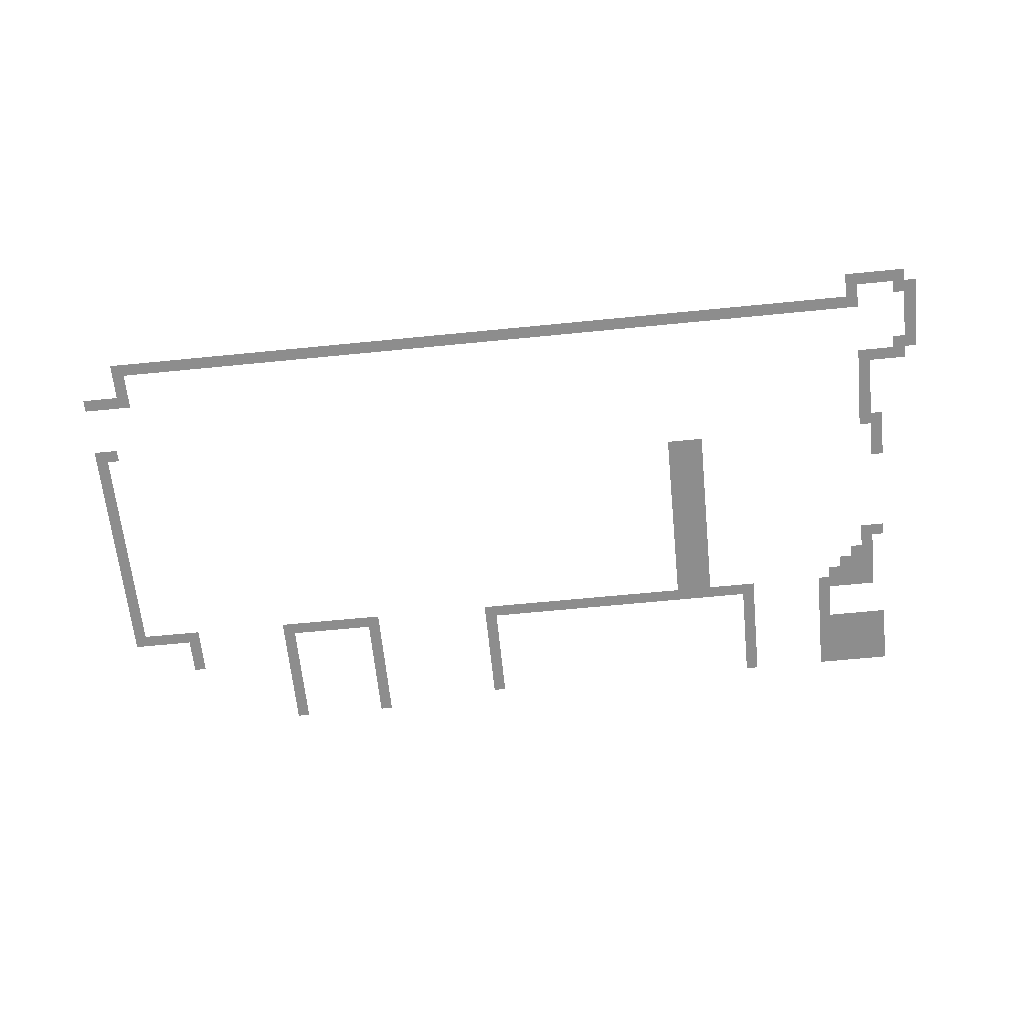
<metadata>
{"format":"obj","ext":"obj","renderer":"f3d","projection":"perspective","resolution":1024,"background":"white","views":[{"elev":-64.6,"azim":-174.3,"up":"+Z"}]}
</metadata>
<code>
v -101 -93 0
v -102 -93 0
v -102 -92 0
v -101 -92 0
v -102 -93 0
v -103 -93 0
v -103 -92 0
v -102 -92 0
v -103 -93 0
v -104 -93 0
v -104 -92 0
v -103 -92 0
v -104 -93 0
v -105 -93 0
v -105 -92 0
v -104 -92 0
v -105 -93 0
v -106 -93 0
v -106 -92 0
v -105 -92 0
v -101 -94 0
v -102 -94 0
v -102 -93 0
v -101 -93 0
v -105 -94 0
v -106 -94 0
v -106 -93 0
v -105 -93 0
v -106 -94 0
v -107 -94 0
v -107 -93 0
v -106 -93 0
v -37 -95 0
v -38 -95 0
v -38 -94 0
v -37 -94 0
v -38 -95 0
v -39 -95 0
v -39 -94 0
v -38 -94 0
v -39 -95 0
v -40 -95 0
v -40 -94 0
v -39 -94 0
v -40 -95 0
v -41 -95 0
v -41 -94 0
v -40 -94 0
v -41 -95 0
v -42 -95 0
v -42 -94 0
v -41 -94 0
v -42 -95 0
v -43 -95 0
v -43 -94 0
v -42 -94 0
v -43 -95 0
v -44 -95 0
v -44 -94 0
v -43 -94 0
v -44 -95 0
v -45 -95 0
v -45 -94 0
v -44 -94 0
v -45 -95 0
v -46 -95 0
v -46 -94 0
v -45 -94 0
v -46 -95 0
v -47 -95 0
v -47 -94 0
v -46 -94 0
v -47 -95 0
v -48 -95 0
v -48 -94 0
v -47 -94 0
v -48 -95 0
v -49 -95 0
v -49 -94 0
v -48 -94 0
v -49 -95 0
v -50 -95 0
v -50 -94 0
v -49 -94 0
v -50 -95 0
v -51 -95 0
v -51 -94 0
v -50 -94 0
v -51 -95 0
v -52 -95 0
v -52 -94 0
v -51 -94 0
v -52 -95 0
v -53 -95 0
v -53 -94 0
v -52 -94 0
v -53 -95 0
v -54 -95 0
v -54 -94 0
v -53 -94 0
v -54 -95 0
v -55 -95 0
v -55 -94 0
v -54 -94 0
v -55 -95 0
v -56 -95 0
v -56 -94 0
v -55 -94 0
v -56 -95 0
v -57 -95 0
v -57 -94 0
v -56 -94 0
v -57 -95 0
v -58 -95 0
v -58 -94 0
v -57 -94 0
v -58 -95 0
v -59 -95 0
v -59 -94 0
v -58 -94 0
v -59 -95 0
v -60 -95 0
v -60 -94 0
v -59 -94 0
v -60 -95 0
v -61 -95 0
v -61 -94 0
v -60 -94 0
v -61 -95 0
v -62 -95 0
v -62 -94 0
v -61 -94 0
v -62 -95 0
v -63 -95 0
v -63 -94 0
v -62 -94 0
v -63 -95 0
v -64 -95 0
v -64 -94 0
v -63 -94 0
v -64 -95 0
v -65 -95 0
v -65 -94 0
v -64 -94 0
v -65 -95 0
v -66 -95 0
v -66 -94 0
v -65 -94 0
v -66 -95 0
v -67 -95 0
v -67 -94 0
v -66 -94 0
v -67 -95 0
v -68 -95 0
v -68 -94 0
v -67 -94 0
v -68 -95 0
v -69 -95 0
v -69 -94 0
v -68 -94 0
v -69 -95 0
v -70 -95 0
v -70 -94 0
v -69 -94 0
v -70 -95 0
v -71 -95 0
v -71 -94 0
v -70 -94 0
v -71 -95 0
v -72 -95 0
v -72 -94 0
v -71 -94 0
v -72 -95 0
v -73 -95 0
v -73 -94 0
v -72 -94 0
v -73 -95 0
v -74 -95 0
v -74 -94 0
v -73 -94 0
v -74 -95 0
v -75 -95 0
v -75 -94 0
v -74 -94 0
v -75 -95 0
v -76 -95 0
v -76 -94 0
v -75 -94 0
v -76 -95 0
v -77 -95 0
v -77 -94 0
v -76 -94 0
v -77 -95 0
v -78 -95 0
v -78 -94 0
v -77 -94 0
v -78 -95 0
v -79 -95 0
v -79 -94 0
v -78 -94 0
v -79 -95 0
v -80 -95 0
v -80 -94 0
v -79 -94 0
v -80 -95 0
v -81 -95 0
v -81 -94 0
v -80 -94 0
v -81 -95 0
v -82 -95 0
v -82 -94 0
v -81 -94 0
v -82 -95 0
v -83 -95 0
v -83 -94 0
v -82 -94 0
v -83 -95 0
v -84 -95 0
v -84 -94 0
v -83 -94 0
v -84 -95 0
v -85 -95 0
v -85 -94 0
v -84 -94 0
v -85 -95 0
v -86 -95 0
v -86 -94 0
v -85 -94 0
v -86 -95 0
v -87 -95 0
v -87 -94 0
v -86 -94 0
v -87 -95 0
v -88 -95 0
v -88 -94 0
v -87 -94 0
v -88 -95 0
v -89 -95 0
v -89 -94 0
v -88 -94 0
v -89 -95 0
v -90 -95 0
v -90 -94 0
v -89 -94 0
v -90 -95 0
v -91 -95 0
v -91 -94 0
v -90 -94 0
v -91 -95 0
v -92 -95 0
v -92 -94 0
v -91 -94 0
v -92 -95 0
v -93 -95 0
v -93 -94 0
v -92 -94 0
v -93 -95 0
v -94 -95 0
v -94 -94 0
v -93 -94 0
v -94 -95 0
v -95 -95 0
v -95 -94 0
v -94 -94 0
v -95 -95 0
v -96 -95 0
v -96 -94 0
v -95 -94 0
v -96 -95 0
v -97 -95 0
v -97 -94 0
v -96 -94 0
v -97 -95 0
v -98 -95 0
v -98 -94 0
v -97 -94 0
v -98 -95 0
v -99 -95 0
v -99 -94 0
v -98 -94 0
v -99 -95 0
v -100 -95 0
v -100 -94 0
v -99 -94 0
v -100 -95 0
v -101 -95 0
v -101 -94 0
v -100 -94 0
v -101 -95 0
v -102 -95 0
v -102 -94 0
v -101 -94 0
v -106 -95 0
v -107 -95 0
v -107 -94 0
v -106 -94 0
v -37 -96 0
v -38 -96 0
v -38 -95 0
v -37 -95 0
v -106 -96 0
v -107 -96 0
v -107 -95 0
v -106 -95 0
v -37 -97 0
v -38 -97 0
v -38 -96 0
v -37 -96 0
v -106 -97 0
v -107 -97 0
v -107 -96 0
v -106 -96 0
v -34 -98 0
v -35 -98 0
v -35 -97 0
v -34 -97 0
v -35 -98 0
v -36 -98 0
v -36 -97 0
v -35 -97 0
v -36 -98 0
v -37 -98 0
v -37 -97 0
v -36 -97 0
v -37 -98 0
v -38 -98 0
v -38 -97 0
v -37 -97 0
v -106 -98 0
v -107 -98 0
v -107 -97 0
v -106 -97 0
v -105 -99 0
v -106 -99 0
v -106 -98 0
v -105 -98 0
v -106 -99 0
v -107 -99 0
v -107 -98 0
v -106 -98 0
v -102 -100 0
v -103 -100 0
v -103 -99 0
v -102 -99 0
v -103 -100 0
v -104 -100 0
v -104 -99 0
v -103 -99 0
v -104 -100 0
v -105 -100 0
v -105 -99 0
v -104 -99 0
v -105 -100 0
v -106 -100 0
v -106 -99 0
v -105 -99 0
v -102 -101 0
v -103 -101 0
v -103 -100 0
v -102 -100 0
v -102 -102 0
v -103 -102 0
v -103 -101 0
v -102 -101 0
v -34 -103 0
v -35 -103 0
v -35 -102 0
v -34 -102 0
v -35 -103 0
v -36 -103 0
v -36 -102 0
v -35 -102 0
v -102 -103 0
v -103 -103 0
v -103 -102 0
v -102 -102 0
v -34 -104 0
v -35 -104 0
v -35 -103 0
v -34 -103 0
v -102 -104 0
v -103 -104 0
v -103 -103 0
v -102 -103 0
v -34 -105 0
v -35 -105 0
v -35 -104 0
v -34 -104 0
v -102 -105 0
v -103 -105 0
v -103 -104 0
v -102 -104 0
v -34 -106 0
v -35 -106 0
v -35 -105 0
v -34 -105 0
v -102 -106 0
v -103 -106 0
v -103 -105 0
v -102 -105 0
v -103 -106 0
v -104 -106 0
v -104 -105 0
v -103 -105 0
v -34 -107 0
v -35 -107 0
v -35 -106 0
v -34 -106 0
v -85 -107 0
v -86 -107 0
v -86 -106 0
v -85 -106 0
v -86 -107 0
v -87 -107 0
v -87 -106 0
v -86 -106 0
v -87 -107 0
v -88 -107 0
v -88 -106 0
v -87 -106 0
v -103 -107 0
v -104 -107 0
v -104 -106 0
v -103 -106 0
v -34 -108 0
v -35 -108 0
v -35 -107 0
v -34 -107 0
v -85 -108 0
v -86 -108 0
v -86 -107 0
v -85 -107 0
v -86 -108 0
v -87 -108 0
v -87 -107 0
v -86 -107 0
v -87 -108 0
v -88 -108 0
v -88 -107 0
v -87 -107 0
v -103 -108 0
v -104 -108 0
v -104 -107 0
v -103 -107 0
v -34 -109 0
v -35 -109 0
v -35 -108 0
v -34 -108 0
v -85 -109 0
v -86 -109 0
v -86 -108 0
v -85 -108 0
v -86 -109 0
v -87 -109 0
v -87 -108 0
v -86 -108 0
v -87 -109 0
v -88 -109 0
v -88 -108 0
v -87 -108 0
v -103 -109 0
v -104 -109 0
v -104 -108 0
v -103 -108 0
v -34 -110 0
v -35 -110 0
v -35 -109 0
v -34 -109 0
v -85 -110 0
v -86 -110 0
v -86 -109 0
v -85 -109 0
v -86 -110 0
v -87 -110 0
v -87 -109 0
v -86 -109 0
v -87 -110 0
v -88 -110 0
v -88 -109 0
v -87 -109 0
v -34 -111 0
v -35 -111 0
v -35 -110 0
v -34 -110 0
v -85 -111 0
v -86 -111 0
v -86 -110 0
v -85 -110 0
v -86 -111 0
v -87 -111 0
v -87 -110 0
v -86 -110 0
v -87 -111 0
v -88 -111 0
v -88 -110 0
v -87 -110 0
v -34 -112 0
v -35 -112 0
v -35 -111 0
v -34 -111 0
v -85 -112 0
v -86 -112 0
v -86 -111 0
v -85 -111 0
v -86 -112 0
v -87 -112 0
v -87 -111 0
v -86 -111 0
v -87 -112 0
v -88 -112 0
v -88 -111 0
v -87 -111 0
v -34 -113 0
v -35 -113 0
v -35 -112 0
v -34 -112 0
v -85 -113 0
v -86 -113 0
v -86 -112 0
v -85 -112 0
v -86 -113 0
v -87 -113 0
v -87 -112 0
v -86 -112 0
v -87 -113 0
v -88 -113 0
v -88 -112 0
v -87 -112 0
v -34 -114 0
v -35 -114 0
v -35 -113 0
v -34 -113 0
v -85 -114 0
v -86 -114 0
v -86 -113 0
v -85 -113 0
v -86 -114 0
v -87 -114 0
v -87 -113 0
v -86 -113 0
v -87 -114 0
v -88 -114 0
v -88 -113 0
v -87 -113 0
v -34 -115 0
v -35 -115 0
v -35 -114 0
v -34 -114 0
v -85 -115 0
v -86 -115 0
v -86 -114 0
v -85 -114 0
v -86 -115 0
v -87 -115 0
v -87 -114 0
v -86 -114 0
v -87 -115 0
v -88 -115 0
v -88 -114 0
v -87 -114 0
v -34 -116 0
v -35 -116 0
v -35 -115 0
v -34 -115 0
v -85 -116 0
v -86 -116 0
v -86 -115 0
v -85 -115 0
v -86 -116 0
v -87 -116 0
v -87 -115 0
v -86 -115 0
v -87 -116 0
v -88 -116 0
v -88 -115 0
v -87 -115 0
v -34 -117 0
v -35 -117 0
v -35 -116 0
v -34 -116 0
v -85 -117 0
v -86 -117 0
v -86 -116 0
v -85 -116 0
v -86 -117 0
v -87 -117 0
v -87 -116 0
v -86 -116 0
v -87 -117 0
v -88 -117 0
v -88 -116 0
v -87 -116 0
v -102 -117 0
v -103 -117 0
v -103 -116 0
v -102 -116 0
v -103 -117 0
v -104 -117 0
v -104 -116 0
v -103 -116 0
v -34 -118 0
v -35 -118 0
v -35 -117 0
v -34 -117 0
v -85 -118 0
v -86 -118 0
v -86 -117 0
v -85 -117 0
v -86 -118 0
v -87 -118 0
v -87 -117 0
v -86 -117 0
v -87 -118 0
v -88 -118 0
v -88 -117 0
v -87 -117 0
v -102 -118 0
v -103 -118 0
v -103 -117 0
v -102 -117 0
v -34 -119 0
v -35 -119 0
v -35 -118 0
v -34 -118 0
v -85 -119 0
v -86 -119 0
v -86 -118 0
v -85 -118 0
v -86 -119 0
v -87 -119 0
v -87 -118 0
v -86 -118 0
v -87 -119 0
v -88 -119 0
v -88 -118 0
v -87 -118 0
v -101 -119 0
v -102 -119 0
v -102 -118 0
v -101 -118 0
v -102 -119 0
v -103 -119 0
v -103 -118 0
v -102 -118 0
v -34 -120 0
v -35 -120 0
v -35 -119 0
v -34 -119 0
v -85 -120 0
v -86 -120 0
v -86 -119 0
v -85 -119 0
v -86 -120 0
v -87 -120 0
v -87 -119 0
v -86 -119 0
v -87 -120 0
v -88 -120 0
v -88 -119 0
v -87 -119 0
v -100 -120 0
v -101 -120 0
v -101 -119 0
v -100 -119 0
v -101 -120 0
v -102 -120 0
v -102 -119 0
v -101 -119 0
v -102 -120 0
v -103 -120 0
v -103 -119 0
v -102 -119 0
v -34 -121 0
v -35 -121 0
v -35 -120 0
v -34 -120 0
v -85 -121 0
v -86 -121 0
v -86 -120 0
v -85 -120 0
v -86 -121 0
v -87 -121 0
v -87 -120 0
v -86 -120 0
v -87 -121 0
v -88 -121 0
v -88 -120 0
v -87 -120 0
v -99 -121 0
v -100 -121 0
v -100 -120 0
v -99 -120 0
v -100 -121 0
v -101 -121 0
v -101 -120 0
v -100 -120 0
v -101 -121 0
v -102 -121 0
v -102 -120 0
v -101 -120 0
v -102 -121 0
v -103 -121 0
v -103 -120 0
v -102 -120 0
v -34 -122 0
v -35 -122 0
v -35 -121 0
v -34 -121 0
v -35 -122 0
v -36 -122 0
v -36 -121 0
v -35 -121 0
v -36 -122 0
v -37 -122 0
v -37 -121 0
v -36 -121 0
v -37 -122 0
v -38 -122 0
v -38 -121 0
v -37 -121 0
v -38 -122 0
v -39 -122 0
v -39 -121 0
v -38 -121 0
v -39 -122 0
v -40 -122 0
v -40 -121 0
v -39 -121 0
v -48 -122 0
v -49 -122 0
v -49 -121 0
v -48 -121 0
v -49 -122 0
v -50 -122 0
v -50 -121 0
v -49 -121 0
v -50 -122 0
v -51 -122 0
v -51 -121 0
v -50 -121 0
v -51 -122 0
v -52 -122 0
v -52 -121 0
v -51 -121 0
v -52 -122 0
v -53 -122 0
v -53 -121 0
v -52 -121 0
v -53 -122 0
v -54 -122 0
v -54 -121 0
v -53 -121 0
v -54 -122 0
v -55 -122 0
v -55 -121 0
v -54 -121 0
v -55 -122 0
v -56 -122 0
v -56 -121 0
v -55 -121 0
v -56 -122 0
v -57 -122 0
v -57 -121 0
v -56 -121 0
v -67 -122 0
v -68 -122 0
v -68 -121 0
v -67 -121 0
v -68 -122 0
v -69 -122 0
v -69 -121 0
v -68 -121 0
v -69 -122 0
v -70 -122 0
v -70 -121 0
v -69 -121 0
v -70 -122 0
v -71 -122 0
v -71 -121 0
v -70 -121 0
v -71 -122 0
v -72 -122 0
v -72 -121 0
v -71 -121 0
v -72 -122 0
v -73 -122 0
v -73 -121 0
v -72 -121 0
v -73 -122 0
v -74 -122 0
v -74 -121 0
v -73 -121 0
v -74 -122 0
v -75 -122 0
v -75 -121 0
v -74 -121 0
v -75 -122 0
v -76 -122 0
v -76 -121 0
v -75 -121 0
v -76 -122 0
v -77 -122 0
v -77 -121 0
v -76 -121 0
v -77 -122 0
v -78 -122 0
v -78 -121 0
v -77 -121 0
v -78 -122 0
v -79 -122 0
v -79 -121 0
v -78 -121 0
v -79 -122 0
v -80 -122 0
v -80 -121 0
v -79 -121 0
v -80 -122 0
v -81 -122 0
v -81 -121 0
v -80 -121 0
v -81 -122 0
v -82 -122 0
v -82 -121 0
v -81 -121 0
v -82 -122 0
v -83 -122 0
v -83 -121 0
v -82 -121 0
v -83 -122 0
v -84 -122 0
v -84 -121 0
v -83 -121 0
v -84 -122 0
v -85 -122 0
v -85 -121 0
v -84 -121 0
v -85 -122 0
v -86 -122 0
v -86 -121 0
v -85 -121 0
v -86 -122 0
v -87 -122 0
v -87 -121 0
v -86 -121 0
v -87 -122 0
v -88 -122 0
v -88 -121 0
v -87 -121 0
v -88 -122 0
v -89 -122 0
v -89 -121 0
v -88 -121 0
v -89 -122 0
v -90 -122 0
v -90 -121 0
v -89 -121 0
v -90 -122 0
v -91 -122 0
v -91 -121 0
v -90 -121 0
v -91 -122 0
v -92 -122 0
v -92 -121 0
v -91 -121 0
v -98 -122 0
v -99 -122 0
v -99 -121 0
v -98 -121 0
v -99 -122 0
v -100 -122 0
v -100 -121 0
v -99 -121 0
v -100 -122 0
v -101 -122 0
v -101 -121 0
v -100 -121 0
v -101 -122 0
v -102 -122 0
v -102 -121 0
v -101 -121 0
v -102 -122 0
v -103 -122 0
v -103 -121 0
v -102 -121 0
v -39 -123 0
v -40 -123 0
v -40 -122 0
v -39 -122 0
v -48 -123 0
v -49 -123 0
v -49 -122 0
v -48 -122 0
v -56 -123 0
v -57 -123 0
v -57 -122 0
v -56 -122 0
v -67 -123 0
v -68 -123 0
v -68 -122 0
v -67 -122 0
v -91 -123 0
v -92 -123 0
v -92 -122 0
v -91 -122 0
v -98 -123 0
v -99 -123 0
v -99 -122 0
v -98 -122 0
v -39 -124 0
v -40 -124 0
v -40 -123 0
v -39 -123 0
v -48 -124 0
v -49 -124 0
v -49 -123 0
v -48 -123 0
v -56 -124 0
v -57 -124 0
v -57 -123 0
v -56 -123 0
v -67 -124 0
v -68 -124 0
v -68 -123 0
v -67 -123 0
v -91 -124 0
v -92 -124 0
v -92 -123 0
v -91 -123 0
v -98 -124 0
v -99 -124 0
v -99 -123 0
v -98 -123 0
v -39 -125 0
v -40 -125 0
v -40 -124 0
v -39 -124 0
v -48 -125 0
v -49 -125 0
v -49 -124 0
v -48 -124 0
v -56 -125 0
v -57 -125 0
v -57 -124 0
v -56 -124 0
v -67 -125 0
v -68 -125 0
v -68 -124 0
v -67 -124 0
v -91 -125 0
v -92 -125 0
v -92 -124 0
v -91 -124 0
v -98 -125 0
v -99 -125 0
v -99 -124 0
v -98 -124 0
v -48 -126 0
v -49 -126 0
v -49 -125 0
v -48 -125 0
v -56 -126 0
v -57 -126 0
v -57 -125 0
v -56 -125 0
v -67 -126 0
v -68 -126 0
v -68 -125 0
v -67 -125 0
v -91 -126 0
v -92 -126 0
v -92 -125 0
v -91 -125 0
v -98 -126 0
v -99 -126 0
v -99 -125 0
v -98 -125 0
v -99 -126 0
v -100 -126 0
v -100 -125 0
v -99 -125 0
v -100 -126 0
v -101 -126 0
v -101 -125 0
v -100 -125 0
v -101 -126 0
v -102 -126 0
v -102 -125 0
v -101 -125 0
v -102 -126 0
v -103 -126 0
v -103 -125 0
v -102 -125 0
v -103 -126 0
v -104 -126 0
v -104 -125 0
v -103 -125 0
v -48 -127 0
v -49 -127 0
v -49 -126 0
v -48 -126 0
v -56 -127 0
v -57 -127 0
v -57 -126 0
v -56 -126 0
v -67 -127 0
v -68 -127 0
v -68 -126 0
v -67 -126 0
v -91 -127 0
v -92 -127 0
v -92 -126 0
v -91 -126 0
v -98 -127 0
v -99 -127 0
v -99 -126 0
v -98 -126 0
v -99 -127 0
v -100 -127 0
v -100 -126 0
v -99 -126 0
v -100 -127 0
v -101 -127 0
v -101 -126 0
v -100 -126 0
v -101 -127 0
v -102 -127 0
v -102 -126 0
v -101 -126 0
v -102 -127 0
v -103 -127 0
v -103 -126 0
v -102 -126 0
v -103 -127 0
v -104 -127 0
v -104 -126 0
v -103 -126 0
v -48 -128 0
v -49 -128 0
v -49 -127 0
v -48 -127 0
v -56 -128 0
v -57 -128 0
v -57 -127 0
v -56 -127 0
v -67 -128 0
v -68 -128 0
v -68 -127 0
v -67 -127 0
v -91 -128 0
v -92 -128 0
v -92 -127 0
v -91 -127 0
v -98 -128 0
v -99 -128 0
v -99 -127 0
v -98 -127 0
v -99 -128 0
v -100 -128 0
v -100 -127 0
v -99 -127 0
v -100 -128 0
v -101 -128 0
v -101 -127 0
v -100 -127 0
v -101 -128 0
v -102 -128 0
v -102 -127 0
v -101 -127 0
v -102 -128 0
v -103 -128 0
v -103 -127 0
v -102 -127 0
v -103 -128 0
v -104 -128 0
v -104 -127 0
v -103 -127 0
v -48 -129 0
v -49 -129 0
v -49 -128 0
v -48 -128 0
v -56 -129 0
v -57 -129 0
v -57 -128 0
v -56 -128 0
v -67 -129 0
v -68 -129 0
v -68 -128 0
v -67 -128 0
v -91 -129 0
v -92 -129 0
v -92 -128 0
v -91 -128 0
v -98 -129 0
v -99 -129 0
v -99 -128 0
v -98 -128 0
v -99 -129 0
v -100 -129 0
v -100 -128 0
v -99 -128 0
v -100 -129 0
v -101 -129 0
v -101 -128 0
v -100 -128 0
v -101 -129 0
v -102 -129 0
v -102 -128 0
v -101 -128 0
v -102 -129 0
v -103 -129 0
v -103 -128 0
v -102 -128 0
v -103 -129 0
v -104 -129 0
v -104 -128 0
v -103 -128 0
v -48 -130 0
v -49 -130 0
v -49 -129 0
v -48 -129 0
v -56 -130 0
v -57 -130 0
v -57 -129 0
v -56 -129 0
v -67 -130 0
v -68 -130 0
v -68 -129 0
v -67 -129 0
v -91 -130 0
v -92 -130 0
v -92 -129 0
v -91 -129 0
v -98 -130 0
v -99 -130 0
v -99 -129 0
v -98 -129 0
v -99 -130 0
v -100 -130 0
v -100 -129 0
v -99 -129 0
v -100 -130 0
v -101 -130 0
v -101 -129 0
v -100 -129 0
v -101 -130 0
v -102 -130 0
v -102 -129 0
v -101 -129 0
v -102 -130 0
v -103 -130 0
v -103 -129 0
v -102 -129 0
v -103 -130 0
v -104 -130 0
v -104 -129 0
v -103 -129 0
v -48 -131 0
v -49 -131 0
v -49 -130 0
v -48 -130 0
v -56 -131 0
v -57 -131 0
v -57 -130 0
v -56 -130 0
g Sci-FiLevelThree_mesh_0007
f 1 2 3 4
f 5 6 7 8
f 9 10 11 12
f 13 14 15 16
f 17 18 19 20
f 21 22 23 24
f 25 26 27 28
f 29 30 31 32
f 33 34 35 36
f 37 38 39 40
f 41 42 43 44
f 45 46 47 48
f 49 50 51 52
f 53 54 55 56
f 57 58 59 60
f 61 62 63 64
f 65 66 67 68
f 69 70 71 72
f 73 74 75 76
f 77 78 79 80
f 81 82 83 84
f 85 86 87 88
f 89 90 91 92
f 93 94 95 96
f 97 98 99 100
f 101 102 103 104
f 105 106 107 108
f 109 110 111 112
f 113 114 115 116
f 117 118 119 120
f 121 122 123 124
f 125 126 127 128
f 129 130 131 132
f 133 134 135 136
f 137 138 139 140
f 141 142 143 144
f 145 146 147 148
f 149 150 151 152
f 153 154 155 156
f 157 158 159 160
f 161 162 163 164
f 165 166 167 168
f 169 170 171 172
f 173 174 175 176
f 177 178 179 180
f 181 182 183 184
f 185 186 187 188
f 189 190 191 192
f 193 194 195 196
f 197 198 199 200
f 201 202 203 204
f 205 206 207 208
f 209 210 211 212
f 213 214 215 216
f 217 218 219 220
f 221 222 223 224
f 225 226 227 228
f 229 230 231 232
f 233 234 235 236
f 237 238 239 240
f 241 242 243 244
f 245 246 247 248
f 249 250 251 252
f 253 254 255 256
f 257 258 259 260
f 261 262 263 264
f 265 266 267 268
f 269 270 271 272
f 273 274 275 276
f 277 278 279 280
f 281 282 283 284
f 285 286 287 288
f 289 290 291 292
f 293 294 295 296
f 297 298 299 300
f 301 302 303 304
f 305 306 307 308
f 309 310 311 312
f 313 314 315 316
f 317 318 319 320
f 321 322 323 324
f 325 326 327 328
f 329 330 331 332
f 333 334 335 336
f 337 338 339 340
f 341 342 343 344
f 345 346 347 348
f 349 350 351 352
f 353 354 355 356
f 357 358 359 360
f 361 362 363 364
f 365 366 367 368
f 369 370 371 372
f 373 374 375 376
f 377 378 379 380
f 381 382 383 384
f 385 386 387 388
f 389 390 391 392
f 393 394 395 396
f 397 398 399 400
f 401 402 403 404
f 405 406 407 408
f 409 410 411 412
f 413 414 415 416
f 417 418 419 420
f 421 422 423 424
f 425 426 427 428
f 429 430 431 432
f 433 434 435 436
f 437 438 439 440
f 441 442 443 444
f 445 446 447 448
f 449 450 451 452
f 453 454 455 456
f 457 458 459 460
f 461 462 463 464
f 465 466 467 468
f 469 470 471 472
f 473 474 475 476
f 477 478 479 480
f 481 482 483 484
f 485 486 487 488
f 489 490 491 492
f 493 494 495 496
f 497 498 499 500
f 501 502 503 504
f 505 506 507 508
f 509 510 511 512
f 513 514 515 516
f 517 518 519 520
f 521 522 523 524
f 525 526 527 528
f 529 530 531 532
f 533 534 535 536
f 537 538 539 540
f 541 542 543 544
f 545 546 547 548
f 549 550 551 552
f 553 554 555 556
f 557 558 559 560
f 561 562 563 564
f 565 566 567 568
f 569 570 571 572
f 573 574 575 576
f 577 578 579 580
f 581 582 583 584
f 585 586 587 588
f 589 590 591 592
f 593 594 595 596
f 597 598 599 600
f 601 602 603 604
f 605 606 607 608
f 609 610 611 612
f 613 614 615 616
f 617 618 619 620
f 621 622 623 624
f 625 626 627 628
f 629 630 631 632
f 633 634 635 636
f 637 638 639 640
f 641 642 643 644
f 645 646 647 648
f 649 650 651 652
f 653 654 655 656
f 657 658 659 660
f 661 662 663 664
f 665 666 667 668
f 669 670 671 672
f 673 674 675 676
f 677 678 679 680
f 681 682 683 684
f 685 686 687 688
f 689 690 691 692
f 693 694 695 696
f 697 698 699 700
f 701 702 703 704
f 705 706 707 708
f 709 710 711 712
f 713 714 715 716
f 717 718 719 720
f 721 722 723 724
f 725 726 727 728
f 729 730 731 732
f 733 734 735 736
f 737 738 739 740
f 741 742 743 744
f 745 746 747 748
f 749 750 751 752
f 753 754 755 756
f 757 758 759 760
f 761 762 763 764
f 765 766 767 768
f 769 770 771 772
f 773 774 775 776
f 777 778 779 780
f 781 782 783 784
f 785 786 787 788
f 789 790 791 792
f 793 794 795 796
f 797 798 799 800
f 801 802 803 804
f 805 806 807 808
f 809 810 811 812
f 813 814 815 816
f 817 818 819 820
f 821 822 823 824
f 825 826 827 828
f 829 830 831 832
f 833 834 835 836
f 837 838 839 840
f 841 842 843 844
f 845 846 847 848
f 849 850 851 852
f 853 854 855 856
f 857 858 859 860
f 861 862 863 864
f 865 866 867 868
f 869 870 871 872
f 873 874 875 876
f 877 878 879 880
f 881 882 883 884
f 885 886 887 888
f 889 890 891 892
f 893 894 895 896
f 897 898 899 900
f 901 902 903 904
f 905 906 907 908
f 909 910 911 912
f 913 914 915 916
f 917 918 919 920
f 921 922 923 924
f 925 926 927 928
f 929 930 931 932
f 933 934 935 936
f 937 938 939 940
f 941 942 943 944
f 945 946 947 948
f 949 950 951 952
f 953 954 955 956
f 957 958 959 960
f 961 962 963 964
f 965 966 967 968
f 969 970 971 972
f 973 974 975 976
f 977 978 979 980
f 981 982 983 984
f 985 986 987 988
f 989 990 991 992
f 993 994 995 996
f 997 998 999 1000
f 1001 1002 1003 1004
f 1005 1006 1007 1008
f 1009 1010 1011 1012
f 1013 1014 1015 1016
f 1017 1018 1019 1020
f 1021 1022 1023 1024
f 1025 1026 1027 1028
f 1029 1030 1031 1032
f 1033 1034 1035 1036
f 1037 1038 1039 1040
f 1041 1042 1043 1044
f 1045 1046 1047 1048
f 1049 1050 1051 1052
f 1053 1054 1055 1056
f 1057 1058 1059 1060
f 1061 1062 1063 1064
f 1065 1066 1067 1068
f 1069 1070 1071 1072
f 1073 1074 1075 1076
f 1077 1078 1079 1080
f 1081 1082 1083 1084
f 1085 1086 1087 1088
f 1089 1090 1091 1092
f 1093 1094 1095 1096
f 1097 1098 1099 1100
f 1101 1102 1103 1104
f 1105 1106 1107 1108
f 1109 1110 1111 1112
f 1113 1114 1115 1116
f 1117 1118 1119 1120
f 1121 1122 1123 1124
f 1125 1126 1127 1128
f 1129 1130 1131 1132
f 1133 1134 1135 1136
f 1137 1138 1139 1140
f 1141 1142 1143 1144
f 1145 1146 1147 1148
f 1149 1150 1151 1152
f 1153 1154 1155 1156
f 1157 1158 1159 1160
f 1161 1162 1163 1164

</code>
